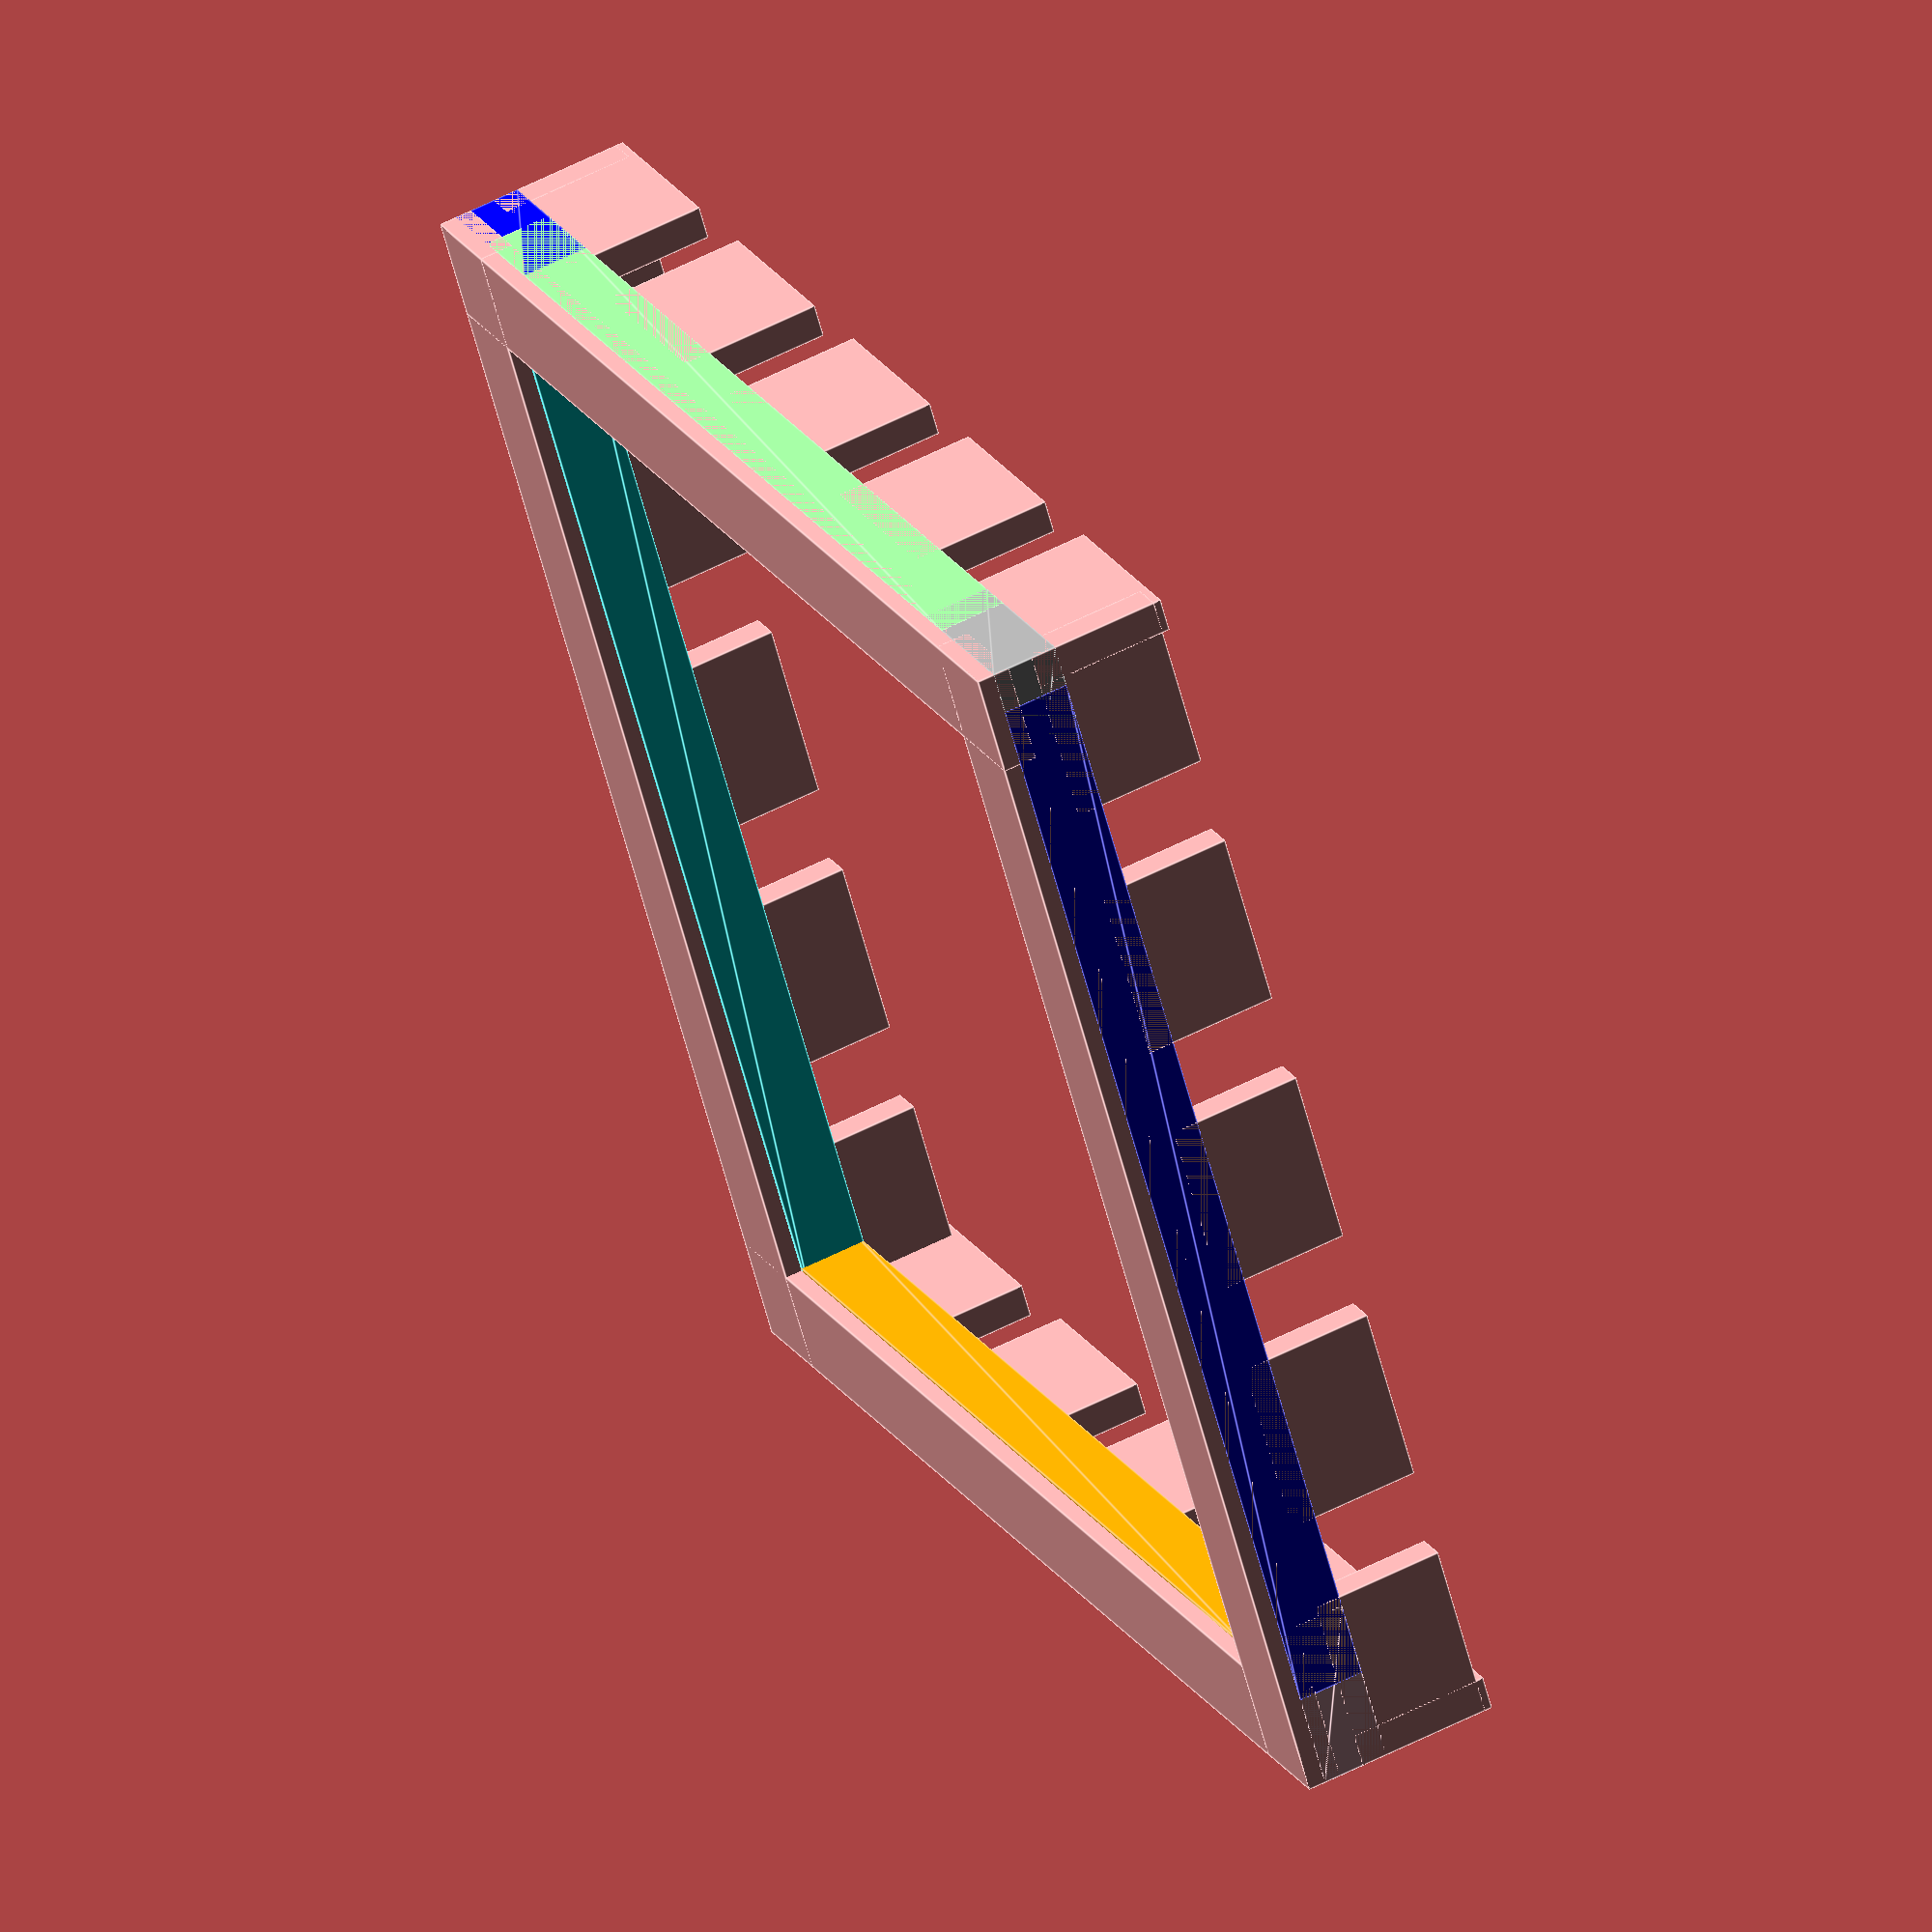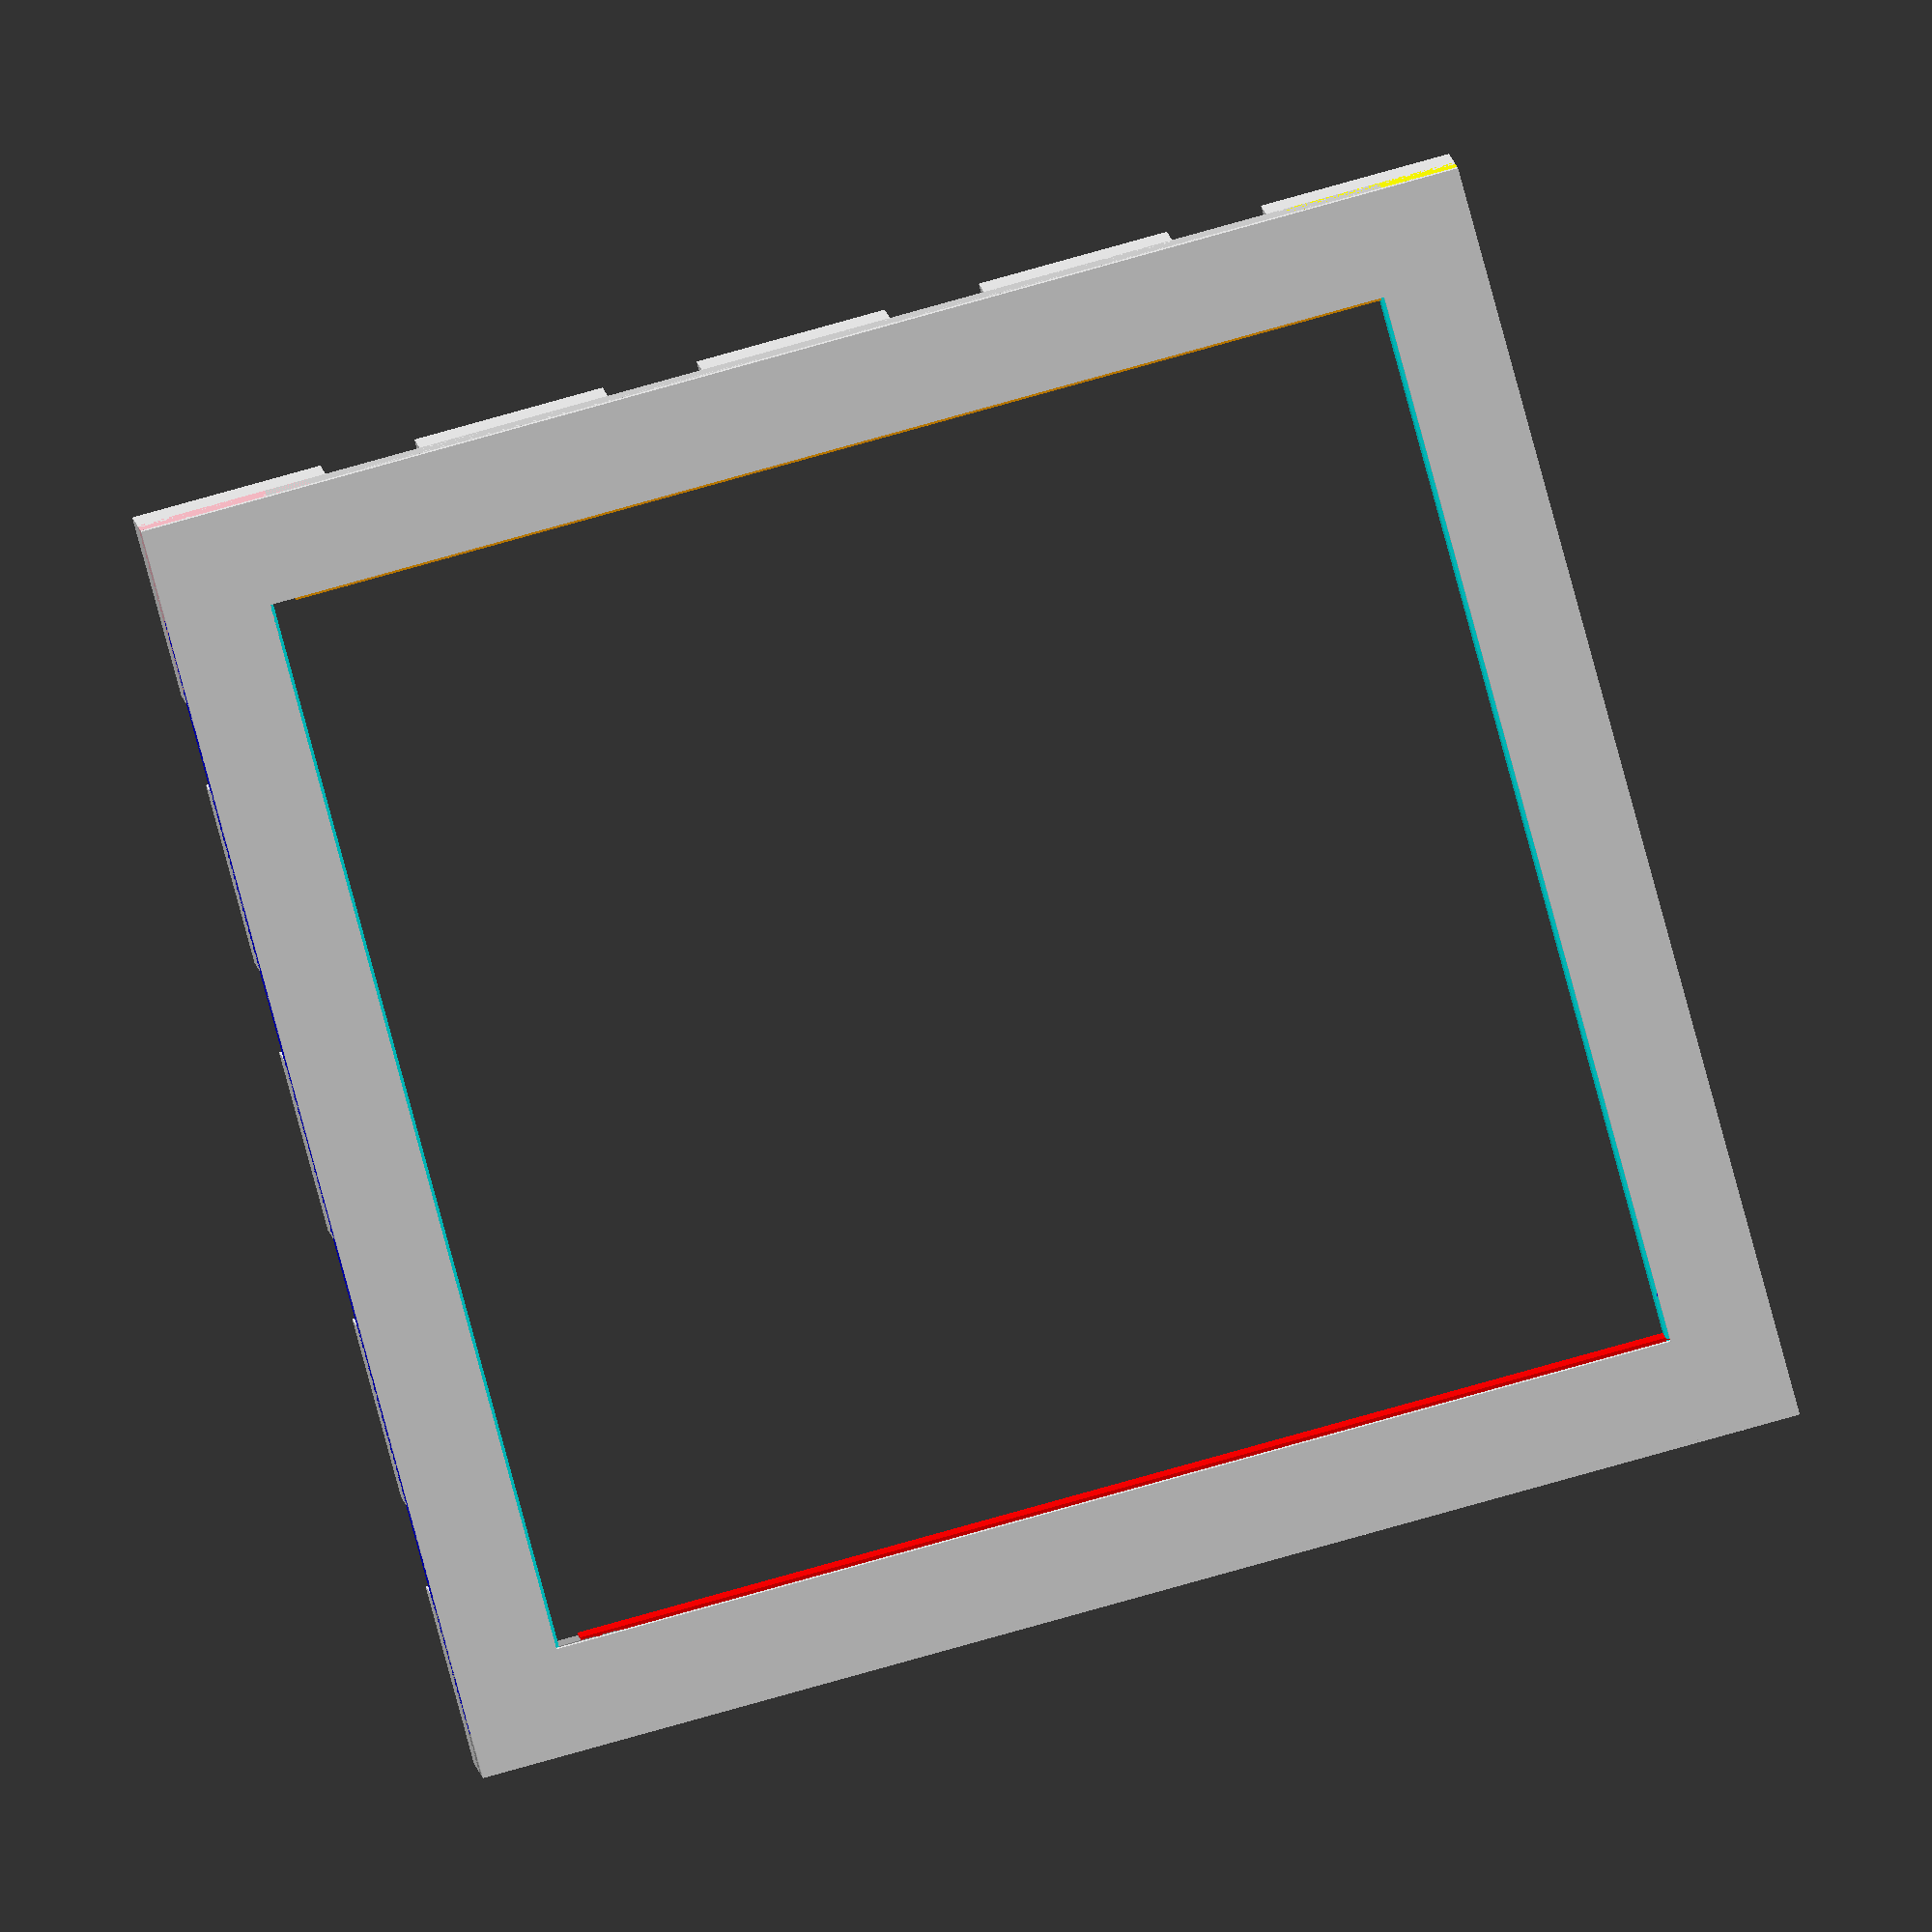
<openscad>
//
/*

Yet Another Dice Tower
**********************
Created by Stewart Stevens, August 2022
Version 2.  Add clips to link the tower front nd back to the sides; Pretty the base and tray.

This file contains all the code required to generate the 11 components that make up the tower

Yet Another Dice Tower © 2022 by Stewart Stevens is licensed under Attribution-NonCommercial-ShareAlike 4.0 International. 

To view a copy of this license, visit http://creativecommons.org/licenses/by-nc-sa/4.0/

*/

clipHeightAboveWall = 4.00 ; // mm
towerHeight=120 ; // mm
towerDepth=70 ; // mm
towerWidth=70 ; // mm
trayEdgeHeight= 10 ;


wallThickness = 2.00 ; // mm
baffleThickness = 1.50 ; // mm
baffleDepth     = towerDepth/2.00 ; // = 35.00 ; //mm;
baffle1BelowTop = 5 ;
diceOpening = 26 ; // mm

// LS, RS= Left or Right Side;  (print one of each)
// TF, TB = Tower Front or Back; (print one of each)
// B = Baffle;  (Print 3 of these)
// E = 'Exit' slope; (print one )
// C = Coping/Tower top; (print one) 
// T = Tray ; (print one)
// Q = Base (print one)

printOption = "C" ; 

baffle1poly = [ [0, 0],[baffleDepth, 0],[baffleDepth, 2*baffleThickness],
                [baffleDepth-2*baffleThickness,baffleThickness],[0, baffleThickness]] ;


baseClippoly = [ [0, 0],[towerDepth-2*wallThickness, 0],[towerDepth-2*wallThickness, wallThickness],
                 [0, wallThickness]] ;

module genShape(shapeWidth,ShapeOutline) {
        linear_extrude(shapeWidth) polygon(points=ShapeOutline ) ;
}

module brick(brickWidth, brickHeight, brickDepth) {

    cube([brickWidth, brickHeight, brickDepth ]) ;

}
module towerFront(towerWidth, towerHeight, wallThickness,diceOpening) {

difference() {
    cube([towerWidth,towerHeight, wallThickness]) ;
    translate([5,-.01,-.01])cube([towerWidth-2*5, diceOpening+.02, wallThickness+.02]) ;

    } 
}

module towerBack(towerWidth, towerHeight, wallThickness, towerDepth) {

    cube([towerWidth,towerHeight, wallThickness]) ;
 
}


module towerSide(towerDepth, towerHeight, wallThickness) {
            union() {
            //baffle clips
            translate([baffleThickness,towerHeight-2*baffle1BelowTop,0])
                color("green") baffleClip(clipWidth=35, rotateAngle=30) ;
            translate([baffleThickness,towerHeight-50-baffle1BelowTop-3*baffleThickness/cos(60),0])
               color("red") baffleClip(clipWidth=35, rotateAngle=30) ;
            
            translate([towerDepth-baffleThickness-cos(30)*35,65,0])
                color("grey") baffleClip(clipWidth=35, rotateAngle=-30) ;
            translate([towerDepth-3*baffleThickness-50*cos(30),50*cos(-60)-20,0])
                color("brown") baffleClip(clipWidth=50, rotateAngle=-25) ;
        }

}
module towerSideLeft(towerDepth, towerHeight, wallThickness) {
   
        union() {
            //side plate
            cube([towerDepth, towerHeight, wallThickness]) ;
            //baffle clips
            towerSide(towerDepth, towerHeight, wallThickness) ;
        }
                
}

module towerSideRight(towerDepth, towerHeight, wallThickness) {
rotate([0,180,0])
    translate([0,0,12])
        difference() {
            union() {
            //side plate
            translate([0,0,4*baffleThickness-.001]) color("purple") cube([towerDepth, towerHeight, wallThickness]) ;
            //baffle clips
            towerSide(towerDepth, towerHeight, wallThickness) ;
        }
        translate([-.0010,-.0010,-.0010]) color("white") cube([towerDepth+.002, towerHeight+.002, wallThickness+.002]) ;
}
}

module crenellations(wallLength, crennelationCount) {
    uom = wallLength/(3*crennelationCount-1) ; 
    for (crennelation = [0:3:12]) {
        translate([crennelation*uom, 0, wallThickness-baffleThickness]) cube([2*uom,wallThickness,1.5*uom]) ;
    }

}
module towerBase(towerDepth,towerWidth, wallThickness, type="Q"){
    cornerSize=4.00 ; //mm
    if (type=="Q") {
        cube([towerDepth+4*wallThickness, towerWidth+2*wallThickness, wallThickness]) ;
        translate([0,0,wallThickness-0.05])rotate([0, 0, 0])
            crenellations(wallLength=towerDepth+4*wallThickness, crennelationCount=5) ;
        translate([towerDepth+4*wallThickness,0,wallThickness-0.05])rotate([0, 0, 90])
            crenellations(wallLength=towerDepth+2*wallThickness, crennelationCount=5) ;
        translate([0,towerWidth+1*wallThickness,wallThickness-0.05])rotate([0, 0, 0])
            crenellations(wallLength=towerDepth+4*wallThickness, crennelationCount=5) ;
    }
    else {
        
        translate([0,0,-0.5*wallThickness])
            cube([towerDepth+4*wallThickness, 3*wallThickness, wallThickness]) ;
        translate([0,0,-0.5*wallThickness])
            cube([3*wallThickness, towerWidth+2*wallThickness, wallThickness]) ;
        translate([0,towerWidth-1*wallThickness,-0.5*wallThickness])
            cube([towerDepth+4*wallThickness, 3*wallThickness, wallThickness]) ;
        translate([towerDepth+1*wallThickness,0,-0.5*wallThickness])
            cube([3*wallThickness, towerWidth+2*wallThickness, wallThickness]) ;
        translate([0,0,wallThickness-0.05])rotate([0, 0, 0])
            crenellations(wallLength=towerDepth+4*wallThickness, crennelationCount=5) ;
        translate([towerDepth+4*wallThickness,0,wallThickness-0.05])rotate([0, 0, 90])
            crenellations(wallLength=towerDepth+2*wallThickness, crennelationCount=5) ;
        translate([0,towerWidth+1*wallThickness,wallThickness-0.05])rotate([0, 0, 0])
            crenellations(wallLength=towerDepth+4*wallThickness, crennelationCount=5) ;
        translate([wallThickness,0,wallThickness-0.05])rotate([0, 0, 90])
            crenellations(wallLength=towerDepth+2*wallThickness, crennelationCount=5) ;
        
    }
    //Add Corners
    translate([0,towerWidth-cornerSize-wallThickness,0])
        color("darkgrey") cornerClip(shapeWidth=cornerSize) ;
    translate([towerDepth-cornerSize+wallThickness,towerWidth+cornerSize,0]) rotate([0,0,-90])
        color("blue") cornerClip(shapeWidth=cornerSize) ;
    translate([cornerSize+3*wallThickness,0,0]) rotate([0,0,90])
        color("pink") cornerClip(shapeWidth=cornerSize) ;
    translate([towerDepth+4*wallThickness, cornerSize+3*wallThickness,0]) rotate([0,0,-180])
        color("yellow") cornerClip(shapeWidth=cornerSize) ;

    //Add centres 
    //right wall   
    translate([(towerDepth-10*wallThickness-baffleDepth)/2,0.0*wallThickness,0]) 
        color("lightgrey")genShape(shapeWidth=4,ShapeOutline=baseClippoly) ;
    translate([(towerDepth-10*wallThickness-baffleDepth)/2,2.1*wallThickness,0]) 
        color("orange")genShape(shapeWidth=4,ShapeOutline=baseClippoly) ;
    // left wall
    translate([(towerDepth-10*wallThickness-baffleDepth)/2,towerWidth+1.0*wallThickness,0]) 
        color("palegreen")genShape(shapeWidth=4,ShapeOutline=baseClippoly) ;
    translate([(towerDepth-10*wallThickness-baffleDepth)/2,towerWidth-1.1*wallThickness,0]) 
        color("red")genShape(shapeWidth=cornerSize,ShapeOutline=baseClippoly) ;        
    //backwall
    translate([towerDepth-3.1*wallThickness+10, (towerDepth-13.5*wallThickness-baffleDepth)/2,0]) 
       rotate([0,0,90]) 
       color("cyan")genShape(shapeWidth=cornerSize,ShapeOutline=baseClippoly) ;
    translate([towerWidth-1*wallThickness+10,(towerDepth-12*wallThickness-baffleDepth)/2,0]) 
        rotate([0,0,90]) 
        color("blue")genShape(shapeWidth=cornerSize,ShapeOutline=baseClippoly) ;
    if (type=="C") {  // remove front opening
        translate([3.1*wallThickness, (towerDepth-13.5*wallThickness-baffleDepth)/2,0]) 
       rotate([0,0,90]) 
       color("cyan")genShape(shapeWidth=cornerSize,ShapeOutline=baseClippoly) ;
        translate([1*wallThickness,(towerDepth-12*wallThickness-baffleDepth)/2,0]) 
        rotate([0,0,90]) 
        color("blue")genShape(shapeWidth=cornerSize,ShapeOutline=baseClippoly) ;
            
    }                
}

module cornerClip(shapeWidth) {

   //cornerClipPoints
    x0=0 ; x1=wallThickness-0.05; x2=2*wallThickness-0.05 ; x3= 3*wallThickness; x4=x3+clipHeightAboveWall ;
    y0=0 ; y1=x2 ; y2=x4-x2;y3=x4-x1; y4=x4 ;
    cornerClipPoints = [[x0,y0],[x1,y0],[x2,y0],[x3,y0],[x2,y2],[x4,y2],[x4,y1],[x3,y1],[x0,y4],[x4,y4],[x4,y3],[x1,y3]] ;
    //                     0       1       2       3       4       5       6       7       8       9       10      11

    shape1 = [[x2,y0],[x2,y2],[x4,y2],[x4,y1],[x3,y1],[x3,y0]];
    shape2 = [[x0,y0],[x0,y4],[x4,y4],[x4,y3],[x1,y3],[x1,y0]] ;
    shape3 = [[x0,y0],[x0,y4],[x4,y4],[x4,y1],[x3,y1],[x3,y0]] ;

    union() {
        genShape(shapeWidth=shapeWidth,ShapeOutline=shape1) ;
        genShape(shapeWidth=shapeWidth,ShapeOutline=shape2) ;
        genShape(shapeWidth=shapeWidth-clipHeightAboveWall,ShapeOutline=shape3) ;
    }
}


module baffleClip(clipWidth, rotateAngle) {
    // Added to the sidd walls to 'hold the baffles'
    rotate([0,0,-rotateAngle])   
    union() {translate([0,0,0])cube([clipWidth,3*baffleThickness,wallThickness]) ;
    translate([0,0,0])color("red")cube([baffleThickness,baffleThickness,wallThickness+clipHeightAboveWall]) ;
    translate([0,0,0])cube([clipWidth,baffleThickness,wallThickness+clipHeightAboveWall ]) ;
    translate([0,2*baffleThickness,0])cube([clipWidth,baffleThickness,wallThickness+clipHeightAboveWall ]) ;
    }
}

module towerTray(towerHeight, towerWidth, towerDepth) {
    xgap = 5;
    //floor
    color("pink")cube([towerHeight, towerWidth+2*wallThickness, wallThickness]) ;
    //left side
    translate([0,0,0]) color("darkgrey")cube([towerHeight, baffleThickness, wallThickness+trayEdgeHeight]) ;
    translate([-15,-wallThickness+.001,0]) color("lightgrey")cube([25, wallThickness, wallThickness+trayEdgeHeight]) ;
    //right side
    translate([0,towerWidth+1*wallThickness-.001,0]) color("darkgreen")cube([towerHeight, wallThickness, wallThickness+trayEdgeHeight]) ;
    translate([-15,towerWidth+2*wallThickness-.001,0]) color("lightgreen")cube([25, wallThickness, wallThickness+trayEdgeHeight]) ;
    
    //end wall
    translate([towerHeight-baffleThickness,0,0]) cube([baffleThickness, towerWidth+2*baffleThickness, wallThickness+trayEdgeHeight]) ;
    // Decoration - end wall
    translate([towerHeight-baffleThickness,trayEdgeHeight/2,trayEdgeHeight+wallThickness]) 
        rotate([0,90,0])cylinder(r=trayEdgeHeight/2, h =baffleThickness) ;
    translate([towerHeight-baffleThickness,towerWidth+2*baffleThickness-trayEdgeHeight/2,trayEdgeHeight+wallThickness]) 
        rotate([0,90,0])cylinder(r=trayEdgeHeight/2, h =baffleThickness) ;
    translate([towerHeight-baffleThickness,(towerWidth+2*baffleThickness)/2,trayEdgeHeight+wallThickness]) 
        rotate([0,90,0])cylinder(r=trayEdgeHeight/2, h =baffleThickness) ;
    translate([towerHeight-baffleThickness,(towerWidth/4+2*baffleThickness),trayEdgeHeight+wallThickness]) 
        rotate([0,90,0])cylinder(r=trayEdgeHeight/2, h =baffleThickness) ;
    translate([towerHeight-baffleThickness,(3*towerWidth/4-0*baffleThickness),trayEdgeHeight+wallThickness]) 
        rotate([0,90,0])cylinder(r=trayEdgeHeight/2, h =baffleThickness) ;
    // decoration right side     
    translate([towerHeight-trayEdgeHeight/2,0, trayEdgeHeight+wallThickness]) 
        rotate([0,90,90])cylinder(r=trayEdgeHeight/2, h =baffleThickness) ;     
    translate([trayEdgeHeight/2,0, trayEdgeHeight+wallThickness]) 
        rotate([0,90,90])cylinder(r=trayEdgeHeight/2, h =baffleThickness) ;    
    translate([2*(trayEdgeHeight/2 + 2*xgap),0, trayEdgeHeight+wallThickness]) 
        rotate([0,90,90])cylinder(r=trayEdgeHeight/2, h =baffleThickness) ;
    translate([3*(trayEdgeHeight/2 + 2*xgap),0, trayEdgeHeight+wallThickness]) 
        rotate([0,90,90])cylinder(r=trayEdgeHeight/2, h =baffleThickness) ;
    translate([4*(trayEdgeHeight/2 + 2*xgap),0, trayEdgeHeight+wallThickness]) 
        rotate([0,90,90])cylinder(r=trayEdgeHeight/2, h =baffleThickness) ;
    translate([5*(trayEdgeHeight/2 + 2*xgap),0, trayEdgeHeight+wallThickness]) 
        rotate([0,90,90])cylinder(r=trayEdgeHeight/2, h =baffleThickness) ;
    translate([6*(trayEdgeHeight/2 + 2*xgap),0, trayEdgeHeight+wallThickness]) 
        rotate([0,90,90])cylinder(r=trayEdgeHeight/2, h =baffleThickness) ;
    // decoration left side     
    translate([towerHeight-trayEdgeHeight/2,towerWidth+1*wallThickness, trayEdgeHeight+wallThickness]) 
        rotate([0,90,90])cylinder(r=trayEdgeHeight/2, h =baffleThickness) ;     
    translate([trayEdgeHeight/2,towerWidth+1*wallThickness, trayEdgeHeight+wallThickness]) 
        rotate([0,90,90])cylinder(r=trayEdgeHeight/2, h =baffleThickness) ;    
    translate([2*(trayEdgeHeight/2 + 2*xgap),towerWidth+1*wallThickness, trayEdgeHeight+wallThickness]) 
        rotate([0,90,90])cylinder(r=trayEdgeHeight/2, h =baffleThickness) ;
    translate([3*(trayEdgeHeight/2 + 2*xgap),towerWidth+1*wallThickness, trayEdgeHeight+wallThickness]) 
        rotate([0,90,90])cylinder(r=trayEdgeHeight/2, h =baffleThickness) ;
    translate([4*(trayEdgeHeight/2 + 2*xgap),towerWidth+1*wallThickness, trayEdgeHeight+wallThickness]) 
        rotate([0,90,90])cylinder(r=trayEdgeHeight/2, h =baffleThickness) ;
    translate([5*(trayEdgeHeight/2 + 2*xgap),towerWidth+1*wallThickness, trayEdgeHeight+wallThickness]) 
        rotate([0,90,90])cylinder(r=trayEdgeHeight/2, h =baffleThickness) ;
    translate([6*(trayEdgeHeight/2 + 2*xgap),towerWidth+1*wallThickness, trayEdgeHeight+wallThickness]) 
        rotate([0,90,90])cylinder(r=trayEdgeHeight/2, h =baffleThickness) ;

}


module baffle(baffleWidth,baffleOutline,ShapePoints) {
   
    cube([towerWidth-2*wallThickness, baffleDepth, baffleThickness]) ;
    translate([0,0,0]) cube([towerWidth-2*wallThickness, 2*baffleThickness, 2*baffleThickness]) ;
}

module exitRamp(shapeLength=53, shapeWidth,baffleThickness) {
    cube([shapeLength, shapeWidth, baffleThickness]) ; //Original value of 60 was too long to fit
 
}

if (printOption=="LS") {
        towerSideLeft(towerDepth,towerHeight, wallThickness) ;

        //towerSideRight(towerDepth,towerHeight, wallThickness) ;
}
else if (printOption=="RS") {
        
        towerSideRight(towerDepth,towerHeight, wallThickness) ;
}
else if (printOption == "TF") {
    towerFront(towerWidth, towerHeight, wallThickness,diceOpening) ;   
}
else if (printOption == "TB") {
    towerBack(towerWidth, towerHeight, wallThickness, towerDepth) ;
}
else if (printOption == "B") {
     color("grey") baffle(baffleWidth=towerWidth-2*wallThickness,baffleOutline=baffle1poly) ;
}
else if (printOption == "E") {
    color("brown") exitRamp(shapeWidth=towerWidth-2*wallThickness, baffleThickness=baffleThickness) ;
 }
 else if (printOption == "C") {
    
    towerBase(towerDepth,towerWidth, wallThickness, "C") ; // B=Base for tower;  
    
}
else if (printOption=="Q") {
    towerBase(towerDepth,towerWidth, wallThickness, "Q") ;
    
}
else if (printOption == "T") {
    towerTray(towerHeight, towerWidth, towerDepth)  ;
}
else echo(str("printOption value '", printOption,"' is not valid.  Change it to be one of S=Sides, F=Front and Back, B=Baffles, C=Clips, T=Tray, Q=Base")) ;


</openscad>
<views>
elev=122.3 azim=213.0 roll=298.0 proj=o view=edges
elev=176.0 azim=15.3 roll=2.5 proj=o view=wireframe
</views>
